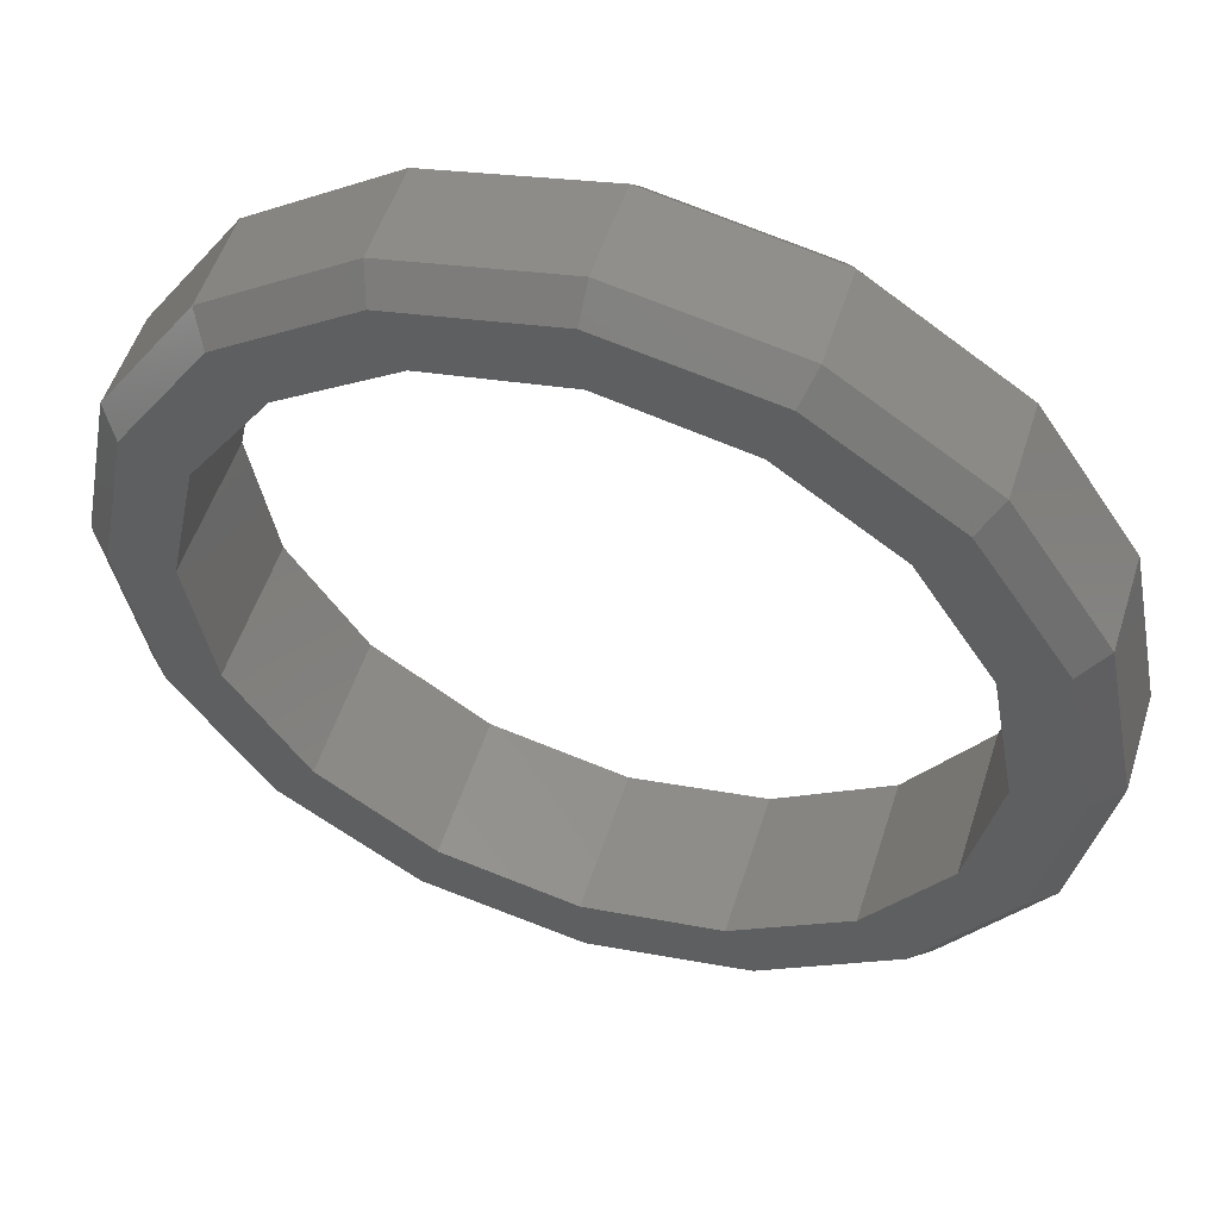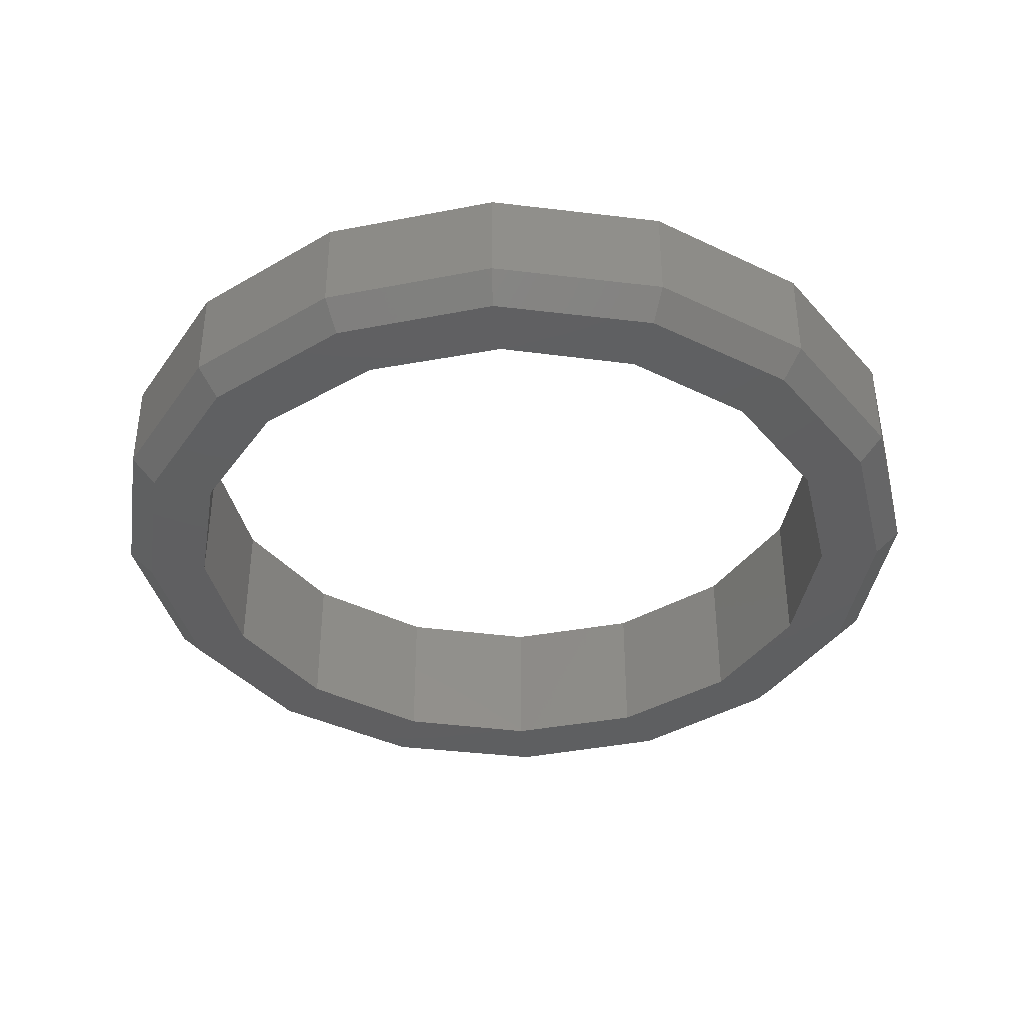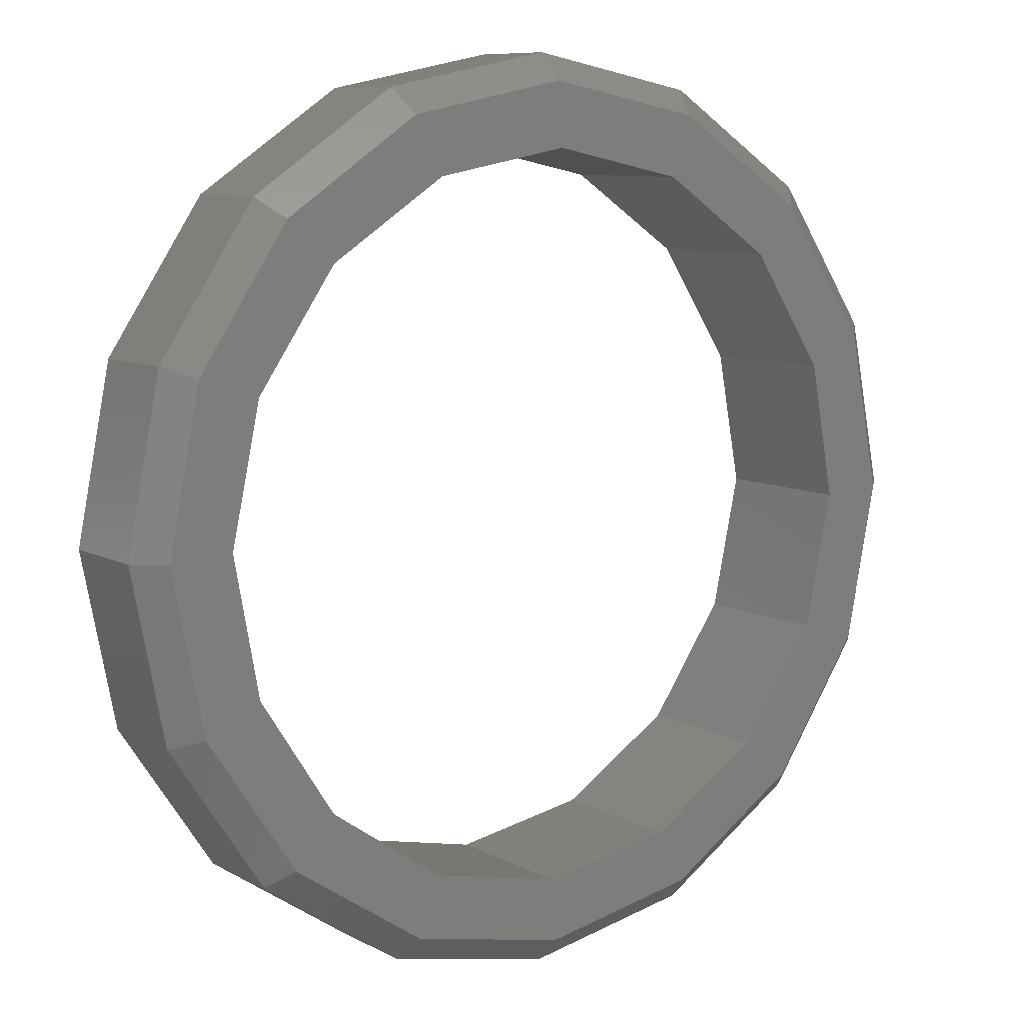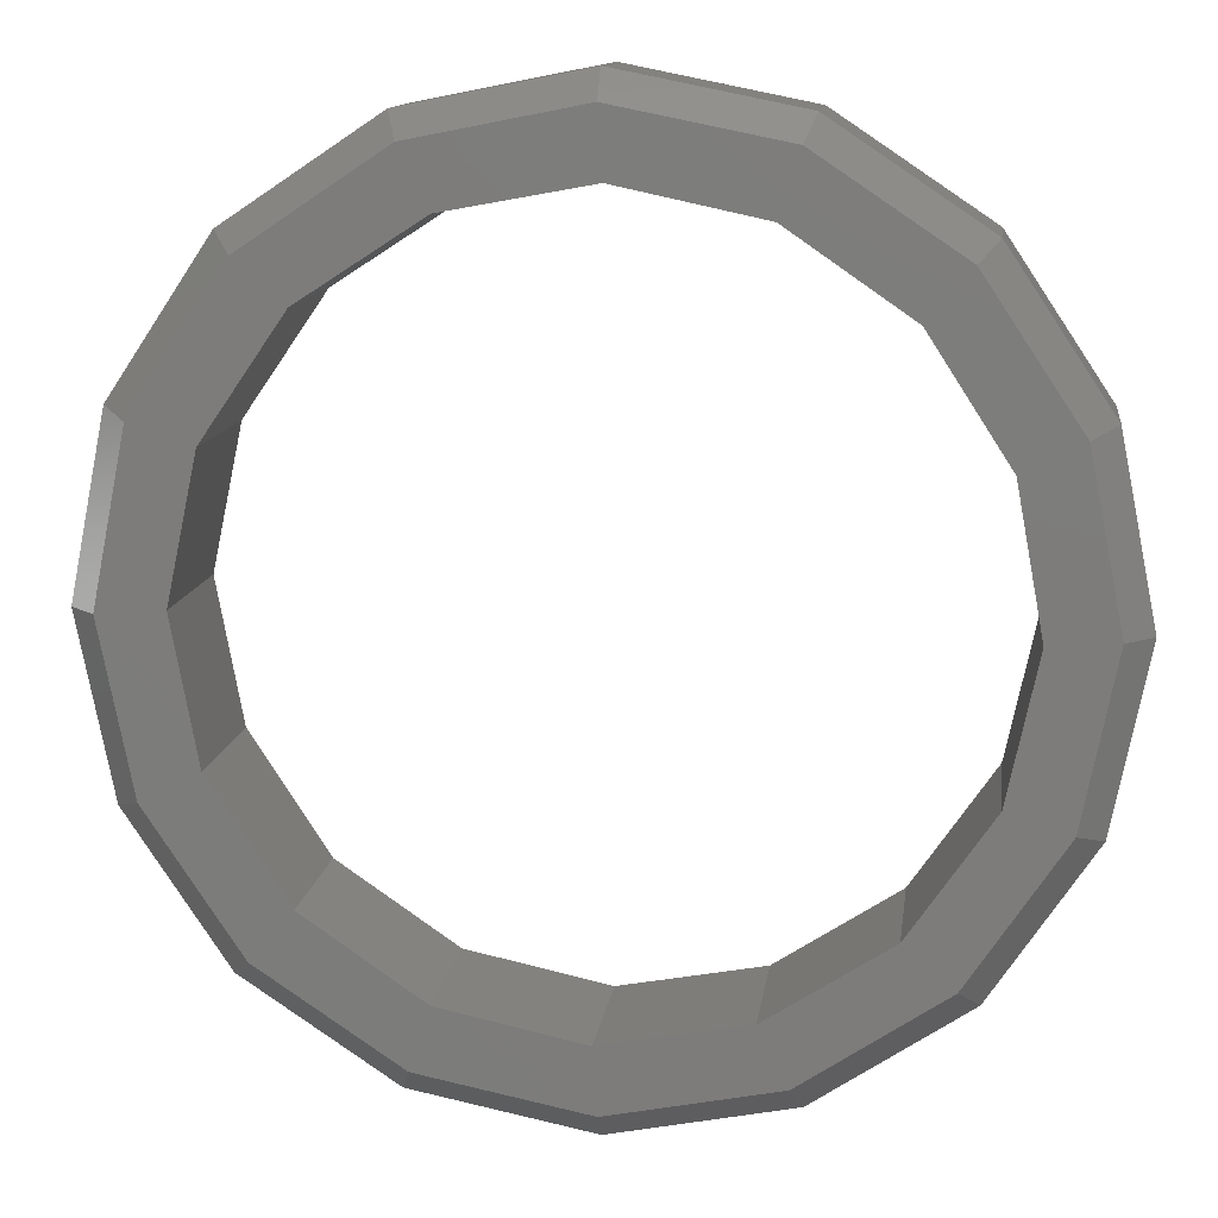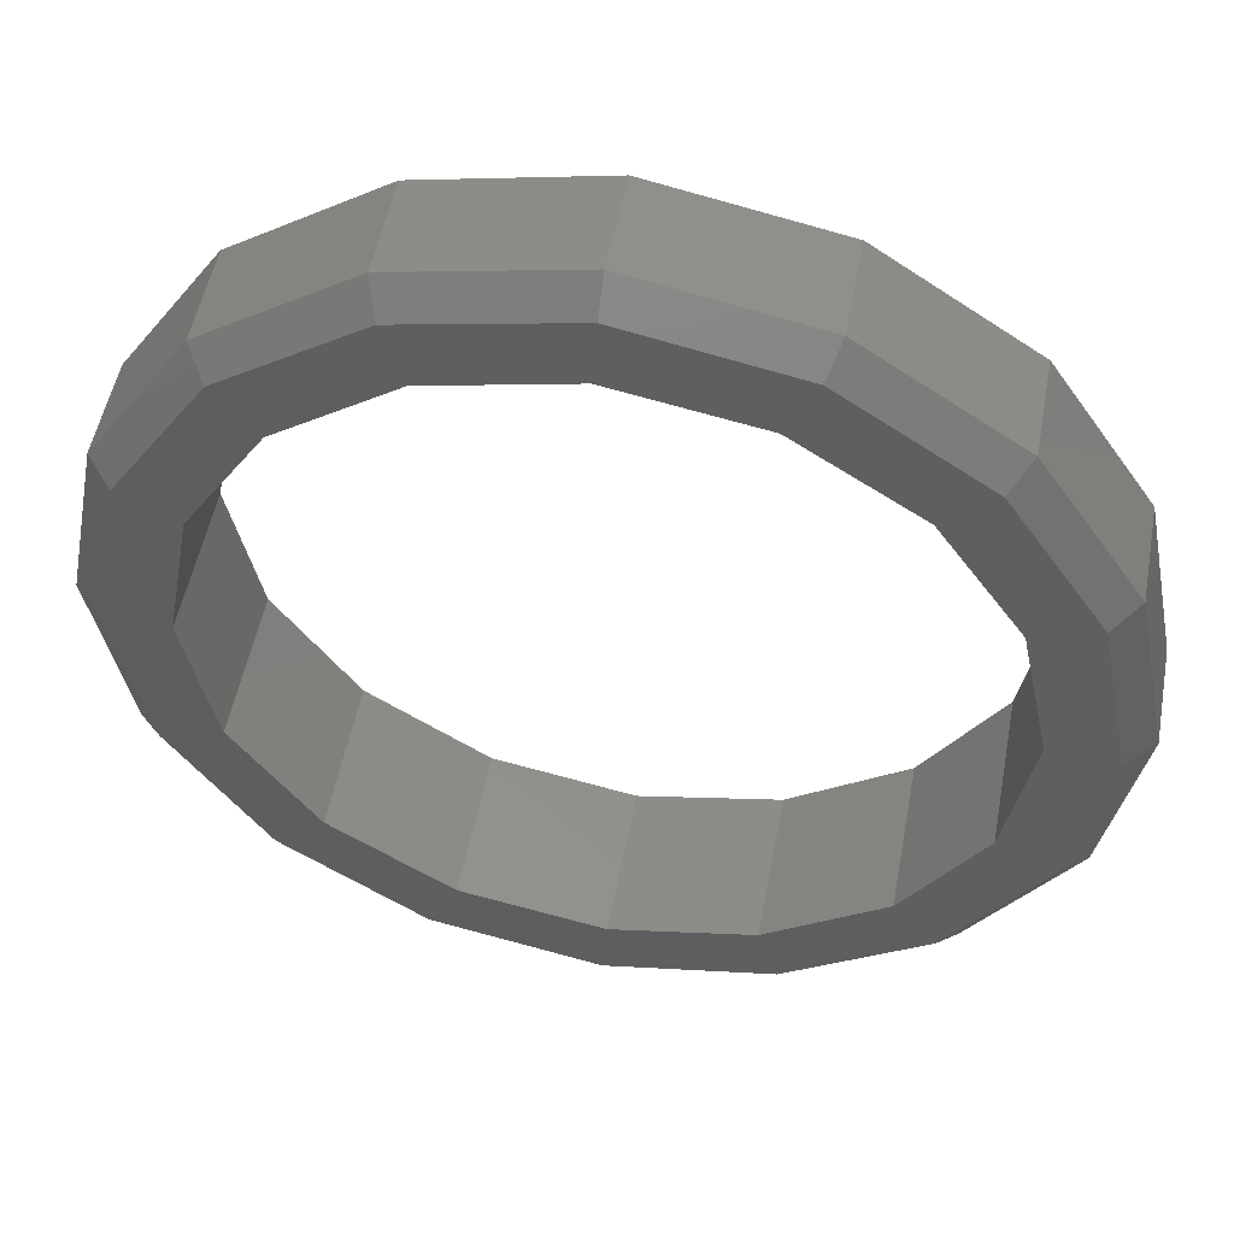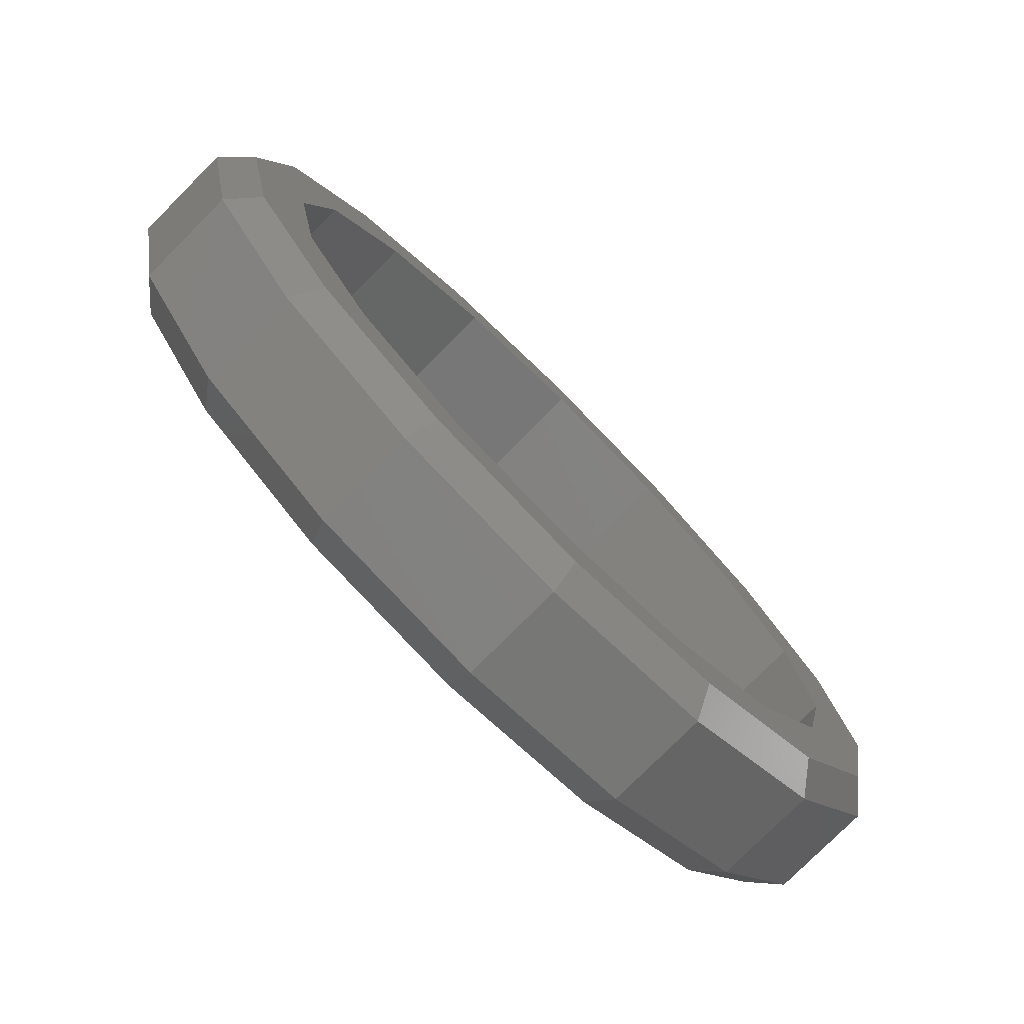
<metadata>
{"format":"stl","ext":"stl","renderer":"f3d","projection":"perspective","resolution":1024,"background":"white","views":[{"elev":52.8,"azim":-162.5,"up":"+Y"},{"elev":-39.0,"azim":92.6,"up":"+Z"},{"elev":8.8,"azim":144.2,"up":"+Y"},{"elev":12.4,"azim":-172.6,"up":"+Y"},{"elev":51.4,"azim":10.5,"up":"+Y"},{"elev":-77.3,"azim":135.2,"up":"+Y"}]}
</metadata>
<code>
# stl→obj: 131 verts, 192 faces
v 64.05 116.5 21.59
v 64.74 125.6 21.59
v 44.29 112.3 21.59
v 41.45 121 21.59
v 27.63 100.9 21.59
v 21.71 107.8 21.59
v 16.63 83.93 21.59
v 8.517 88.03 21.59
v 12.95 64.05 21.59
v 3.885 64.74 21.59
v 17.16 44.29 21.59
v 8.517 41.45 21.59
v 28.61 27.63 21.59
v 21.71 21.71 21.59
v 45.56 16.63 21.59
v 41.45 8.517 21.59
v 65.43 12.95 21.59
v 64.74 3.885 21.59
v 85.2 17.16 21.59
v 88.03 8.517 21.59
v 101.9 28.61 21.59
v 107.8 21.71 21.59
v 112.9 45.56 21.59
v 121 41.45 21.59
v 116.5 65.43 21.59
v 125.6 64.74 21.59
v 112.3 85.2 21.59
v 121 88.03 21.59
v 100.9 101.9 21.59
v 107.8 107.8 21.59
v 83.93 112.9 21.59
v 88.03 121 21.59
v 16.63 83.93 0
v 12.95 64.05 0
v 8.517 88.03 0
v 27.63 100.9 0
v 21.71 107.8 0
v 44.29 112.3 0
v 41.45 121 0
v 64.05 116.5 0
v 64.74 125.6 0
v 83.93 112.9 0
v 88.03 121 0
v 100.9 101.9 0
v 107.8 107.8 0
v 112.3 85.2 0
v 121 88.03 0
v 116.5 65.43 0
v 125.6 64.74 0
v 112.9 45.56 0
v 121 41.45 0
v 101.9 28.61 0
v 107.8 21.71 0
v 85.2 17.16 0
v 88.03 8.517 0
v 65.43 12.95 0
v 64.74 3.885 0
v 45.56 16.63 0
v 41.45 8.517 0
v 28.61 27.63 0
v 21.71 21.71 0
v 17.16 44.29 0
v 8.517 41.45 0
v 3.885 64.74 0
v 129.5 64.74 3.81
v 129.5 64.74 17.78
v 124.6 39.97 3.81
v 124.6 39.97 17.78
v 124.6 89.52 3.81
v 124.6 89.52 17.78
v 110.5 110.5 3.81
v 110.5 110.5 17.78
v 89.52 124.6 3.81
v 89.52 124.6 17.78
v 64.74 129.5 3.81
v 64.74 129.5 17.78
v 39.97 124.6 3.81
v 39.97 124.6 17.78
v 18.96 110.5 3.81
v 18.96 110.5 17.78
v 4.928 89.52 3.81
v 4.928 89.52 17.78
v 0 64.74 3.81
v 0 64.74 17.78
v 4.928 39.97 3.81
v 4.928 39.97 17.78
v 18.96 18.96 3.81
v 18.96 18.96 17.78
v 39.97 4.928 3.81
v 39.97 4.928 17.78
v 64.74 0 3.81
v 64.74 0 17.78
v 89.52 4.928 3.81
v 89.52 4.928 17.78
v 110.5 18.96 3.81
v 110.5 18.96 17.78
v 100.9 101.9 -6.939e-15
v 83.93 112.9 -6.939e-15
v 16.63 83.93 -6.939e-15
v 12.95 64.05 -6.939e-15
v 17.16 44.29 -6.939e-15
v 28.61 27.63 -6.939e-15
v 41.45 8.517 -8.674e-16
v 64.74 3.885 3.036e-15
v 8.517 41.45 -1.843e-15
v 21.71 21.71 1.735e-15
v 88.03 8.517 1.735e-15
v 64.74 3.885 3.921e-16
v 3.885 64.74 -3.023e-16
v 8.517 41.45 -1.735e-15
v 107.8 21.71 -8.674e-16
v 88.03 8.517 1.084e-15
v 8.517 88.03 7.589e-16
v 3.885 64.74 2.602e-15
v 121 41.45 3.469e-15
v 107.8 21.71 1.409e-15
v 21.71 107.8 -7.589e-16
v 8.517 88.03 -8.674e-16
v 125.6 64.74 8.674e-16
v 121 41.45 -4.066e-16
v 41.45 121 4.337e-16
v 21.71 107.8 -8.674e-16
v 121 88.03 8.674e-16
v 125.6 64.74 -5.339e-16
v 64.74 125.6 -8.387e-17
v 107.8 107.8 2.602e-15
v 121 88.03 -3.253e-16
v 88.03 121 4.066e-16
v 64.74 125.6 -4.337e-16
v 88.03 121 -8.674e-16
v 107.8 107.8 1.626e-15
f 1 2 3
f 3 2 4
f 3 4 5
f 5 4 6
f 5 6 7
f 7 6 8
f 7 8 9
f 9 8 10
f 9 10 11
f 11 10 12
f 11 12 13
f 13 12 14
f 13 14 15
f 15 14 16
f 15 16 17
f 17 16 18
f 17 18 19
f 19 18 20
f 19 20 21
f 21 20 22
f 21 22 23
f 23 22 24
f 23 24 25
f 25 24 26
f 25 26 27
f 27 26 28
f 27 28 29
f 29 28 30
f 29 30 31
f 31 30 32
f 31 32 1
f 1 32 2
f 33 34 35
f 33 35 36
f 36 35 37
f 36 37 38
f 38 37 39
f 38 39 40
f 40 39 41
f 40 41 42
f 42 41 43
f 42 43 44
f 44 43 45
f 44 45 46
f 46 45 47
f 46 47 48
f 48 47 49
f 48 49 50
f 50 49 51
f 50 51 52
f 52 51 53
f 52 53 54
f 54 53 55
f 54 55 56
f 56 55 57
f 56 57 58
f 58 57 59
f 58 59 60
f 60 59 61
f 60 61 62
f 62 61 63
f 62 63 34
f 34 63 64
f 34 64 35
f 65 66 67
f 67 66 68
f 69 70 65
f 65 70 66
f 71 72 69
f 69 72 70
f 73 74 71
f 71 74 72
f 75 76 73
f 73 76 74
f 77 78 75
f 75 78 76
f 79 80 77
f 77 80 78
f 81 82 79
f 79 82 80
f 83 84 81
f 81 84 82
f 85 86 83
f 83 86 84
f 87 88 85
f 85 88 86
f 89 90 87
f 87 90 88
f 91 92 89
f 89 92 90
f 93 94 91
f 91 94 92
f 95 96 93
f 93 96 94
f 67 68 95
f 95 68 96
f 23 25 50
f 50 25 48
f 25 27 48
f 48 27 46
f 27 29 46
f 46 29 44
f 29 31 97
f 97 31 98
f 31 1 42
f 42 1 40
f 1 3 40
f 40 3 38
f 3 5 38
f 38 5 36
f 5 7 36
f 36 7 33
f 7 9 99
f 99 9 100
f 9 11 34
f 34 11 62
f 11 13 101
f 101 13 102
f 13 15 60
f 60 15 58
f 15 17 58
f 58 17 56
f 17 19 56
f 56 19 54
f 19 21 54
f 54 21 52
f 21 23 52
f 52 23 50
f 92 18 90
f 90 18 16
f 94 20 92
f 92 20 18
f 14 88 16
f 16 88 90
f 96 22 94
f 94 22 20
f 12 86 14
f 14 86 88
f 68 24 96
f 96 24 22
f 10 84 12
f 12 84 86
f 66 26 68
f 68 26 24
f 8 82 10
f 10 82 84
f 70 28 66
f 66 28 26
f 6 80 8
f 8 80 82
f 72 30 70
f 70 30 28
f 4 78 6
f 6 78 80
f 74 32 72
f 72 32 30
f 2 76 4
f 4 76 78
f 76 2 74
f 74 2 32
f 103 89 61
f 61 89 87
f 104 91 59
f 59 91 89
f 85 105 87
f 87 105 106
f 107 93 108
f 108 93 91
f 83 109 85
f 85 109 110
f 111 95 112
f 112 95 93
f 81 113 83
f 83 113 114
f 115 67 116
f 116 67 95
f 79 117 81
f 81 117 118
f 119 65 120
f 120 65 67
f 77 121 79
f 79 121 122
f 123 69 124
f 124 69 65
f 75 125 77
f 77 125 121
f 126 71 127
f 127 71 69
f 73 128 75
f 75 128 129
f 130 73 131
f 131 73 71

</code>
